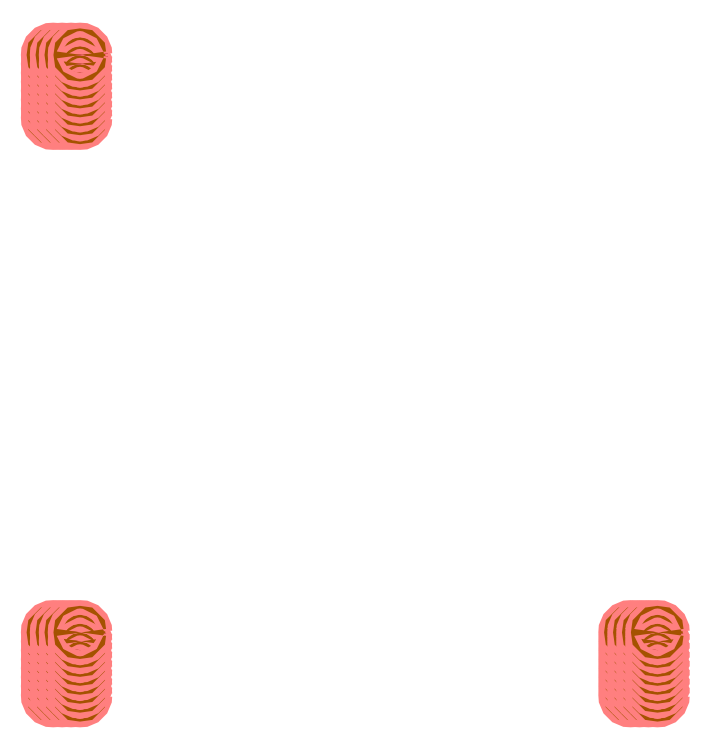
<metadata>
{"format":"dxf","ext":"dxf","renderer":"ezdxf+matplotlib","layout":"modelspace","background":"white","min_lineweight":24,"dpi":150}
</metadata>
<code>
0
SECTION
2
ENTITIES
0
INSERT
8
0
2
DCA48_6P4X3P6
10
0
20
0
30
0
41
1
42
1
43
1
0
INSERT
8
0
2
DCA48_6P4X3P6-L
10
2
20
0
30
0
41
1
42
1
43
1
0
INSERT
8
0
2
DCA48_6P4X3P6-M
10
0
20
2
30
0
41
1
42
1
43
1
0
ENDSEC
0
EOF

</code>
